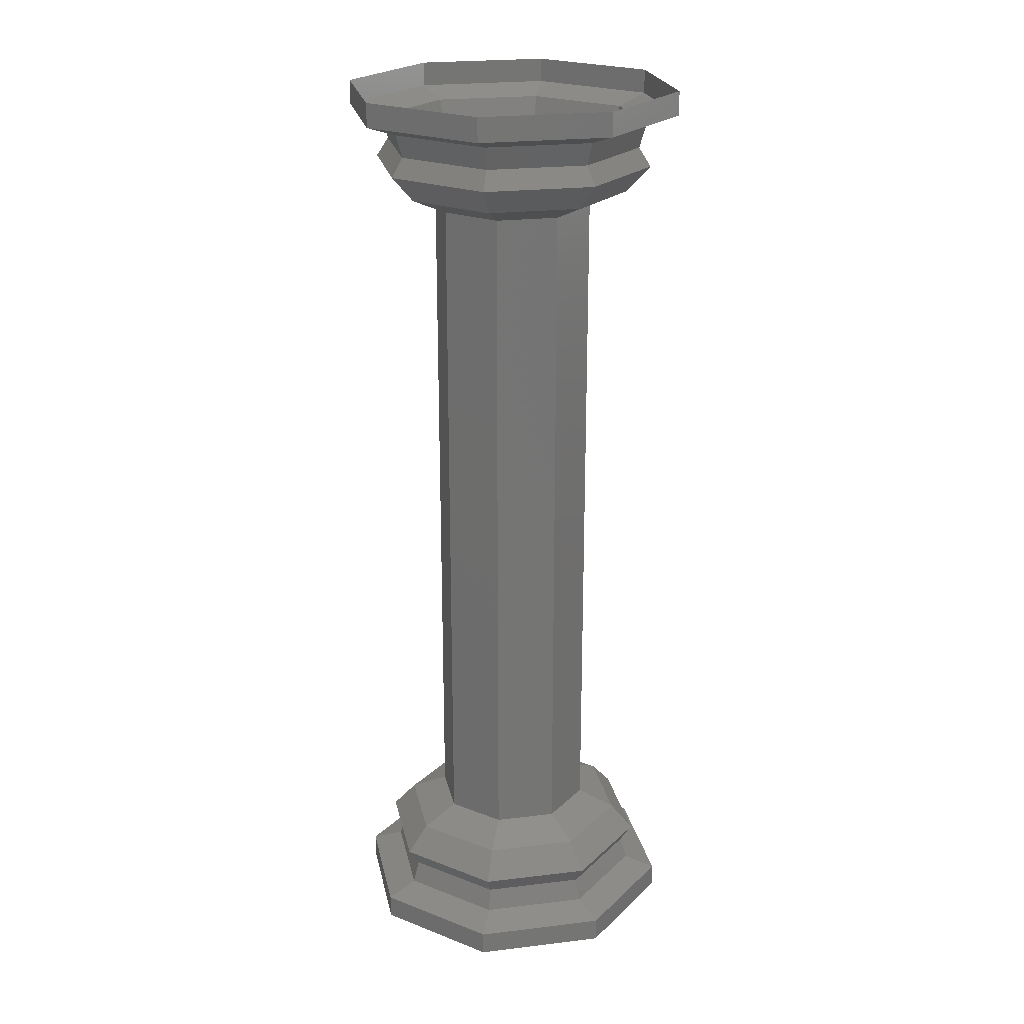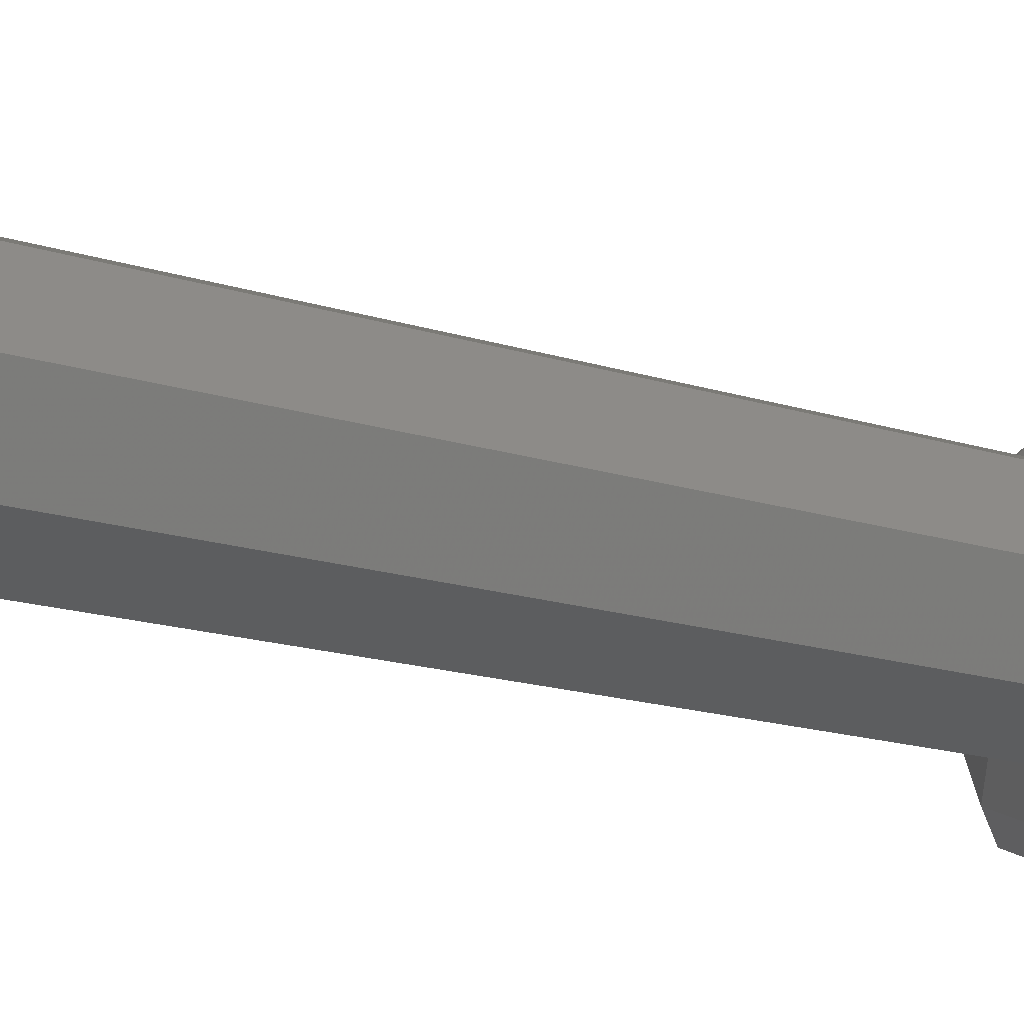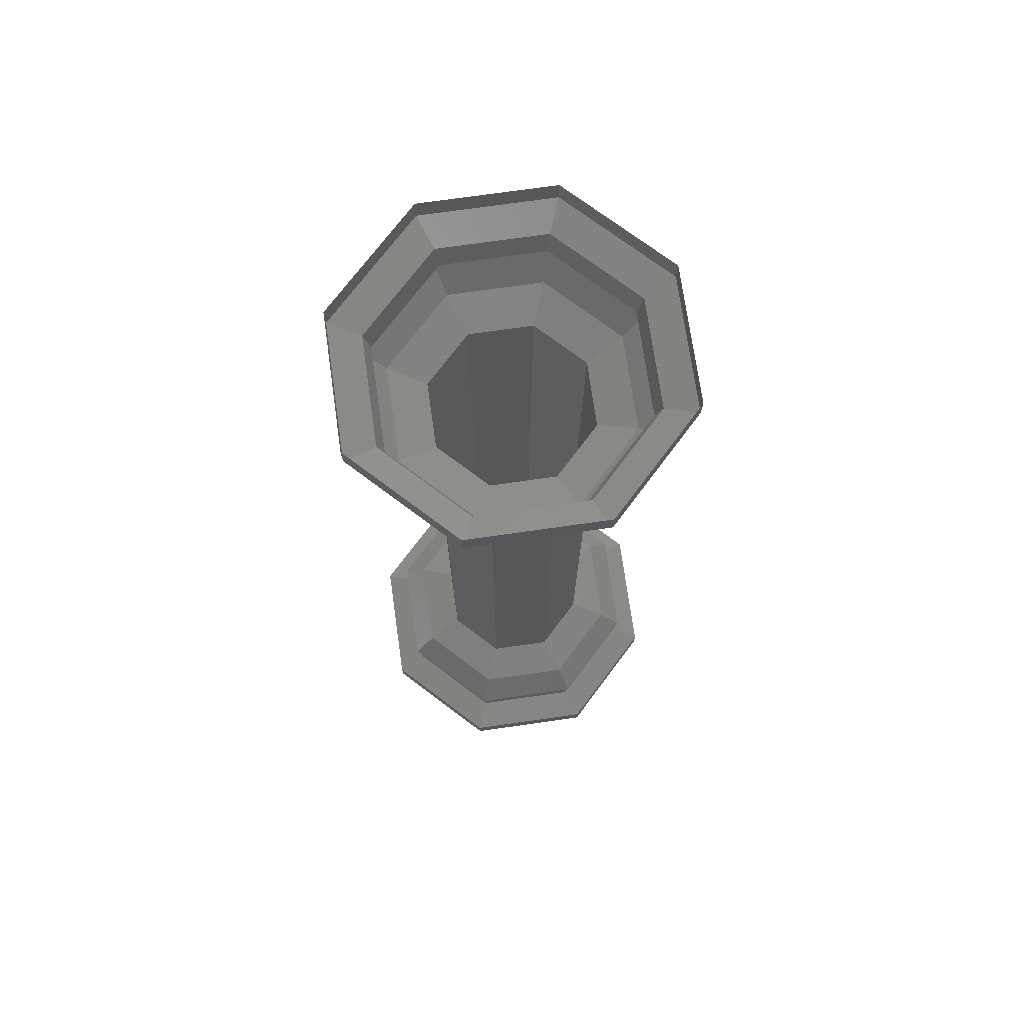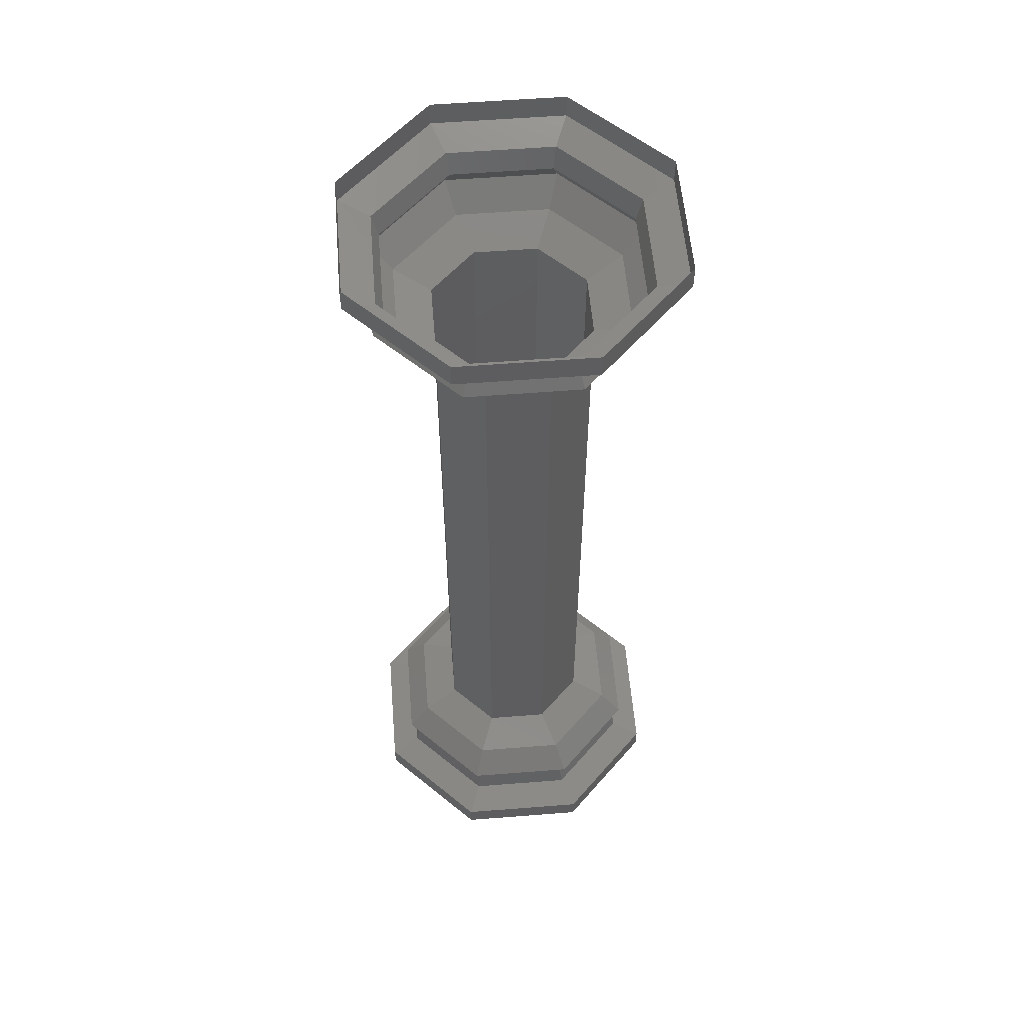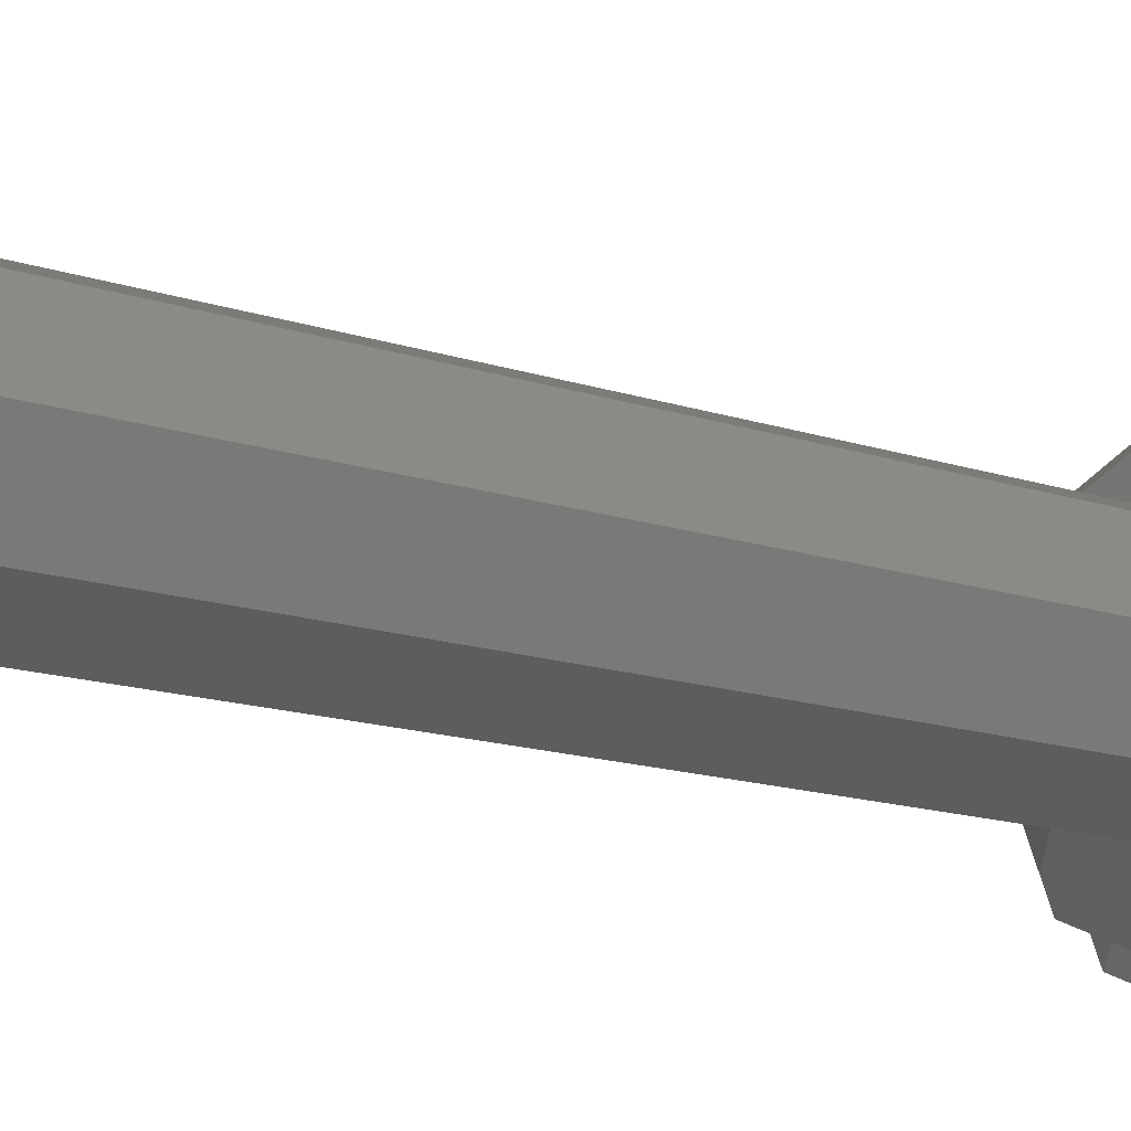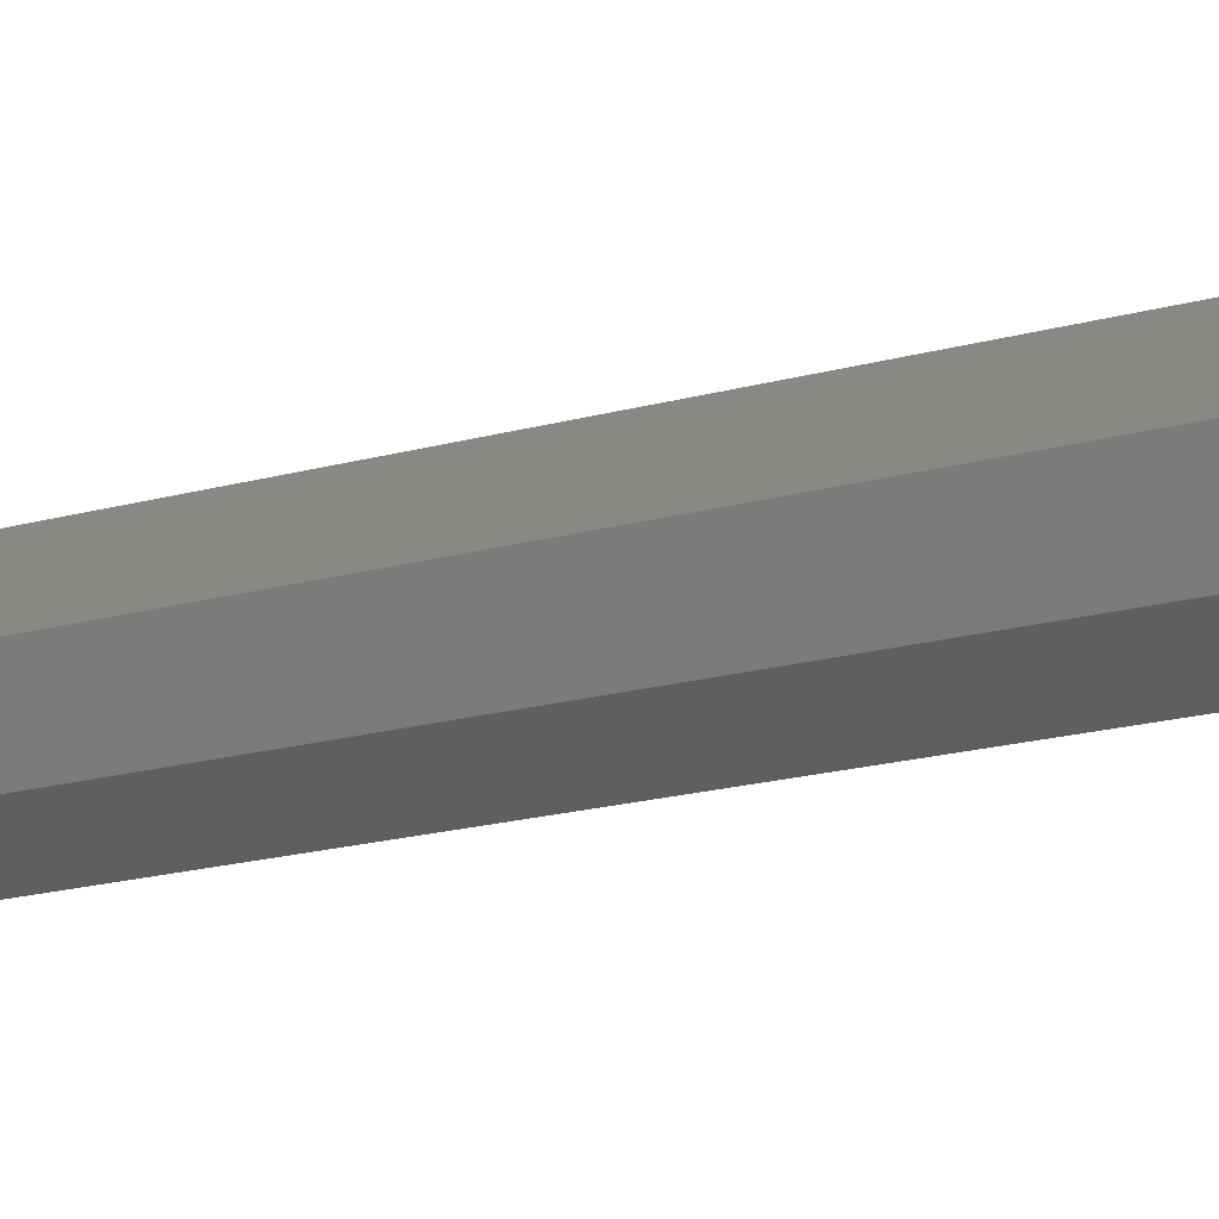
<metadata>
{"format":"stl","ext":"stl","renderer":"f3d","projection":"perspective","resolution":1024,"background":"white","views":[{"elev":23.0,"azim":-124.1,"up":"+Y"},{"elev":-15.1,"azim":54.2,"up":"+Z"},{"elev":73.4,"azim":-165.6,"up":"+Y"},{"elev":56.6,"azim":107.8,"up":"+Y"},{"elev":-13.0,"azim":50.5,"up":"+Z"},{"elev":-19.9,"azim":116.8,"up":"+Z"}]}
</metadata>
<code>
# stl→obj: 112 verts, 208 faces
v 0.6813 0.02575 0.5
v 0.6813 0 0.5
v 0.6282 0 0.3718
v 0.6282 0.02575 0.3718
v 0.5 0 0.3187
v 0.5 0.02575 0.3187
v 0.3718 0 0.3718
v 0.3718 0.02575 0.3718
v 0.3187 0 0.5
v 0.3187 0.02575 0.5
v 0.3718 0 0.6282
v 0.3718 0.02575 0.6282
v 0.5 0 0.6813
v 0.5 0.02575 0.6813
v 0.6282 0 0.6282
v 0.6282 0.02575 0.6282
v 0.6469 0.0372 0.5
v 0.6039 0.0372 0.3961
v 0.5 0.0372 0.3531
v 0.3961 0.0372 0.3961
v 0.3531 0.0372 0.5
v 0.3961 0.0372 0.6039
v 0.5 0.0372 0.6469
v 0.6039 0.0372 0.6039
v 0.6398 0.06152 0.5
v 0.5988 0.06152 0.4012
v 0.5 0.06152 0.3602
v 0.4012 0.06152 0.4012
v 0.3602 0.06152 0.5
v 0.4012 0.06152 0.5988
v 0.5 0.06152 0.6398
v 0.5988 0.06152 0.5988
v 0.6527 0.08155 0.5
v 0.6079 0.08155 0.3921
v 0.5 0.08155 0.3473
v 0.3921 0.08155 0.3921
v 0.3473 0.08155 0.5
v 0.3921 0.08155 0.6079
v 0.5 0.08155 0.6527
v 0.6079 0.08155 0.6079
v 0.6275 0.1096 0.5
v 0.5902 0.1096 0.4098
v 0.5 0.1096 0.3725
v 0.4098 0.1096 0.4098
v 0.3725 0.1096 0.5
v 0.4098 0.1096 0.5902
v 0.5 0.1096 0.6275
v 0.5902 0.1096 0.5902
v 0.5868 0.1273 0.5
v 0.5614 0.1273 0.4386
v 0.5 0.1273 0.4132
v 0.4386 0.1273 0.4386
v 0.4132 0.1273 0.5
v 0.4386 0.1273 0.5614
v 0.5 0.1273 0.5868
v 0.5614 0.1273 0.5614
v 0.6813 1 0.5
v 0.6813 0.9742 0.5
v 0.6282 0.9742 0.3718
v 0.6282 1 0.3718
v 0.5 0.9742 0.3187
v 0.5 1 0.3187
v 0.3718 0.9742 0.3718
v 0.3718 1 0.3718
v 0.3187 0.9742 0.5
v 0.3187 1 0.5
v 0.3718 0.9742 0.6282
v 0.3718 1 0.6282
v 0.5 0.9742 0.6813
v 0.5 1 0.6813
v 0.6282 0.9742 0.6282
v 0.6282 1 0.6282
v 0.6469 0.9628 0.5
v 0.6039 0.9628 0.3961
v 0.5 0.9628 0.3531
v 0.3961 0.9628 0.3961
v 0.3531 0.9628 0.5
v 0.3961 0.9628 0.6039
v 0.5 0.9628 0.6469
v 0.6039 0.9628 0.6039
v 0.6398 0.9385 0.5
v 0.5988 0.9385 0.4012
v 0.5 0.9385 0.3602
v 0.4012 0.9385 0.4012
v 0.3602 0.9385 0.5
v 0.4012 0.9385 0.5988
v 0.5 0.9385 0.6398
v 0.5988 0.9385 0.5988
v 0.6527 0.9184 0.5
v 0.6079 0.9184 0.3921
v 0.5 0.9184 0.3473
v 0.3921 0.9184 0.3921
v 0.3473 0.9184 0.5
v 0.3921 0.9184 0.6079
v 0.5 0.9184 0.6527
v 0.6079 0.9184 0.6079
v 0.6275 0.8904 0.5
v 0.5902 0.8904 0.4098
v 0.5 0.8904 0.3725
v 0.4098 0.8904 0.4098
v 0.3725 0.8904 0.5
v 0.4098 0.8904 0.5902
v 0.5 0.8904 0.6275
v 0.5902 0.8904 0.5902
v 0.5868 0.8727 0.5
v 0.5614 0.8727 0.4386
v 0.5 0.8727 0.4132
v 0.4386 0.8727 0.4386
v 0.4132 0.8727 0.5
v 0.4386 0.8727 0.5614
v 0.5 0.8727 0.5868
v 0.5614 0.8727 0.5614
f 1 2 3
f 3 4 1
f 4 3 5
f 5 6 4
f 6 5 7
f 7 8 6
f 8 7 9
f 9 10 8
f 10 9 11
f 11 12 10
f 12 11 13
f 13 14 12
f 14 13 15
f 15 16 14
f 2 1 16
f 16 15 2
f 17 1 4
f 4 18 17
f 18 4 6
f 6 19 18
f 19 6 8
f 8 20 19
f 20 8 10
f 10 21 20
f 21 10 12
f 12 22 21
f 22 12 14
f 14 23 22
f 23 14 16
f 16 24 23
f 24 16 1
f 1 17 24
f 25 17 18
f 18 26 25
f 26 18 19
f 19 27 26
f 27 19 20
f 20 28 27
f 28 20 21
f 21 29 28
f 29 21 22
f 22 30 29
f 30 22 23
f 23 31 30
f 31 23 24
f 24 32 31
f 32 24 17
f 17 25 32
f 33 25 26
f 26 34 33
f 34 26 27
f 27 35 34
f 35 27 28
f 28 36 35
f 36 28 29
f 29 37 36
f 37 29 30
f 30 38 37
f 38 30 31
f 31 39 38
f 39 31 32
f 32 40 39
f 40 32 25
f 25 33 40
f 41 33 34
f 34 42 41
f 42 34 35
f 35 43 42
f 43 35 36
f 36 44 43
f 44 36 37
f 37 45 44
f 45 37 38
f 38 46 45
f 46 38 39
f 39 47 46
f 47 39 40
f 40 48 47
f 48 40 33
f 33 41 48
f 49 41 42
f 42 50 49
f 50 42 43
f 43 51 50
f 51 43 44
f 44 52 51
f 52 44 45
f 45 53 52
f 53 45 46
f 46 54 53
f 54 46 47
f 47 55 54
f 55 47 48
f 48 56 55
f 56 48 41
f 41 49 56
f 57 58 59
f 59 60 57
f 60 59 61
f 61 62 60
f 62 61 63
f 63 64 62
f 64 63 65
f 65 66 64
f 66 65 67
f 67 68 66
f 68 67 69
f 69 70 68
f 70 69 71
f 71 72 70
f 72 71 58
f 58 57 72
f 58 73 74
f 74 59 58
f 59 74 75
f 75 61 59
f 61 75 76
f 76 63 61
f 63 76 77
f 77 65 63
f 65 77 78
f 78 67 65
f 67 78 79
f 79 69 67
f 69 79 80
f 80 71 69
f 71 80 73
f 73 58 71
f 73 81 82
f 82 74 73
f 74 82 83
f 83 75 74
f 75 83 84
f 84 76 75
f 76 84 85
f 85 77 76
f 77 85 86
f 86 78 77
f 78 86 87
f 87 79 78
f 79 87 88
f 88 80 79
f 80 88 81
f 81 73 80
f 81 89 90
f 90 82 81
f 82 90 91
f 91 83 82
f 83 91 92
f 92 84 83
f 84 92 93
f 93 85 84
f 85 93 94
f 94 86 85
f 86 94 95
f 95 87 86
f 87 95 96
f 96 88 87
f 88 96 89
f 89 81 88
f 89 97 98
f 98 90 89
f 90 98 99
f 99 91 90
f 91 99 100
f 100 92 91
f 92 100 101
f 101 93 92
f 93 101 102
f 102 94 93
f 94 102 103
f 103 95 94
f 95 103 104
f 104 96 95
f 96 104 97
f 97 89 96
f 97 105 106
f 106 98 97
f 98 106 107
f 107 99 98
f 99 107 108
f 108 100 99
f 100 108 109
f 109 101 100
f 101 109 110
f 110 102 101
f 102 110 111
f 111 103 102
f 103 111 112
f 112 104 103
f 104 112 105
f 105 97 104
f 105 49 50
f 50 106 105
f 106 50 51
f 51 107 106
f 107 51 52
f 52 108 107
f 108 52 53
f 53 109 108
f 109 53 54
f 54 110 109
f 110 54 55
f 55 111 110
f 111 55 56
f 56 112 111
f 112 56 49
f 49 105 112

</code>
